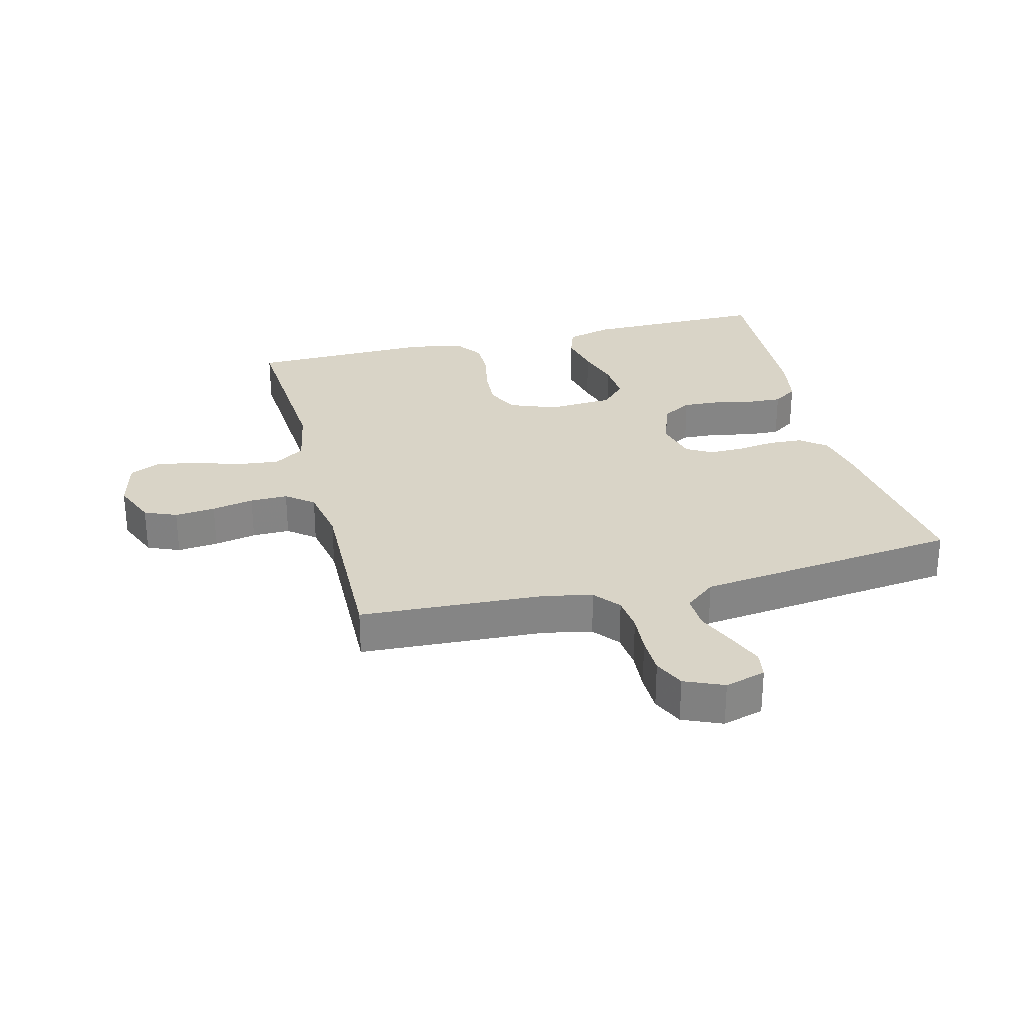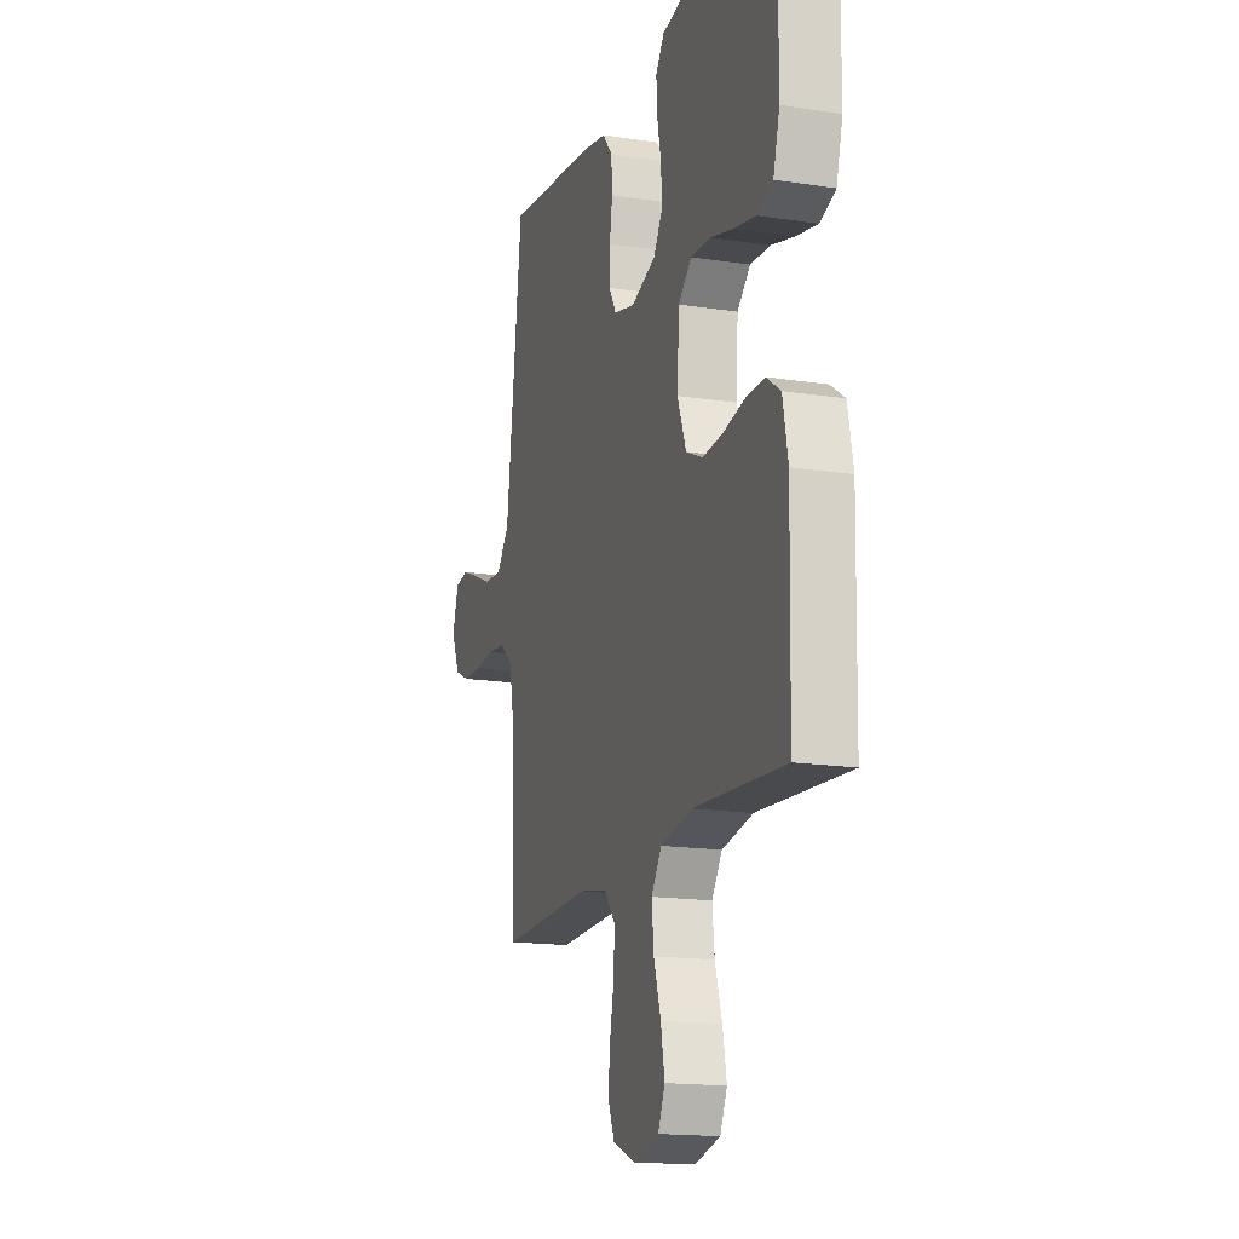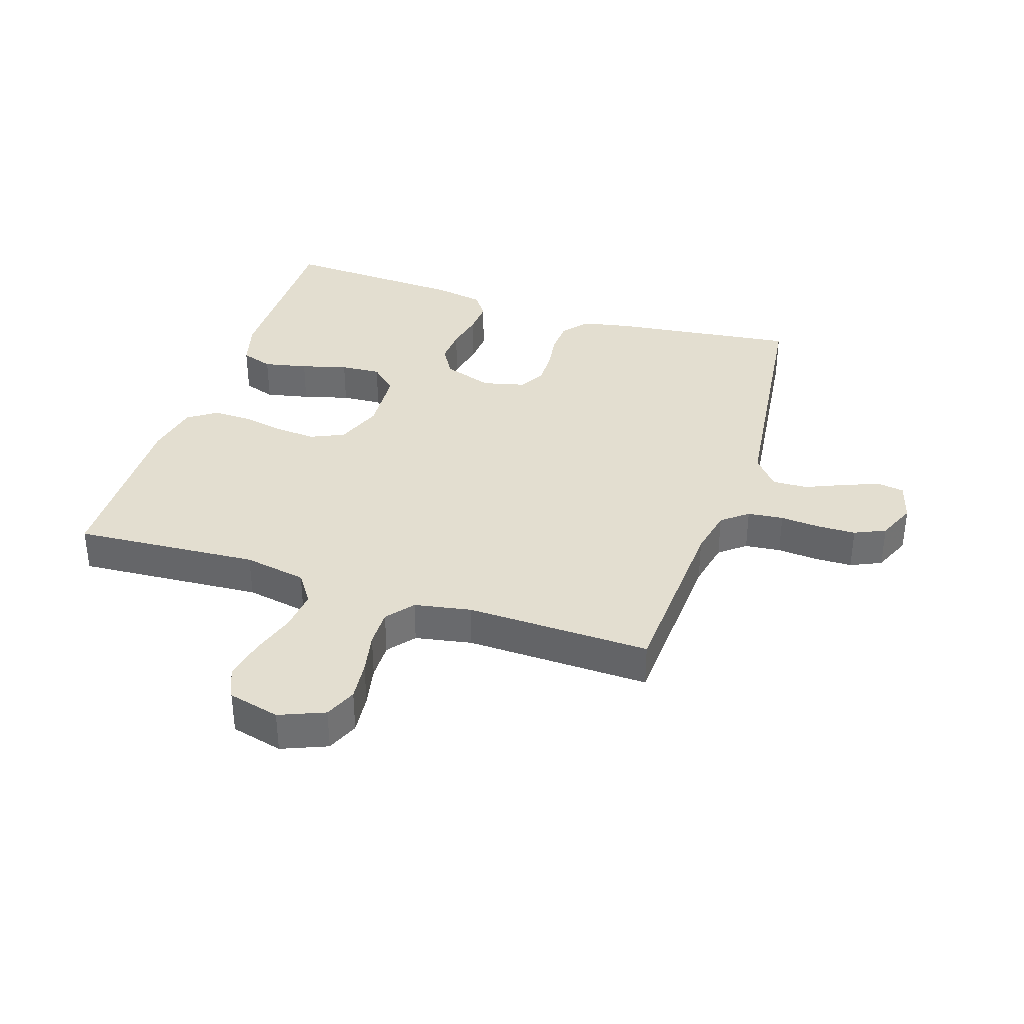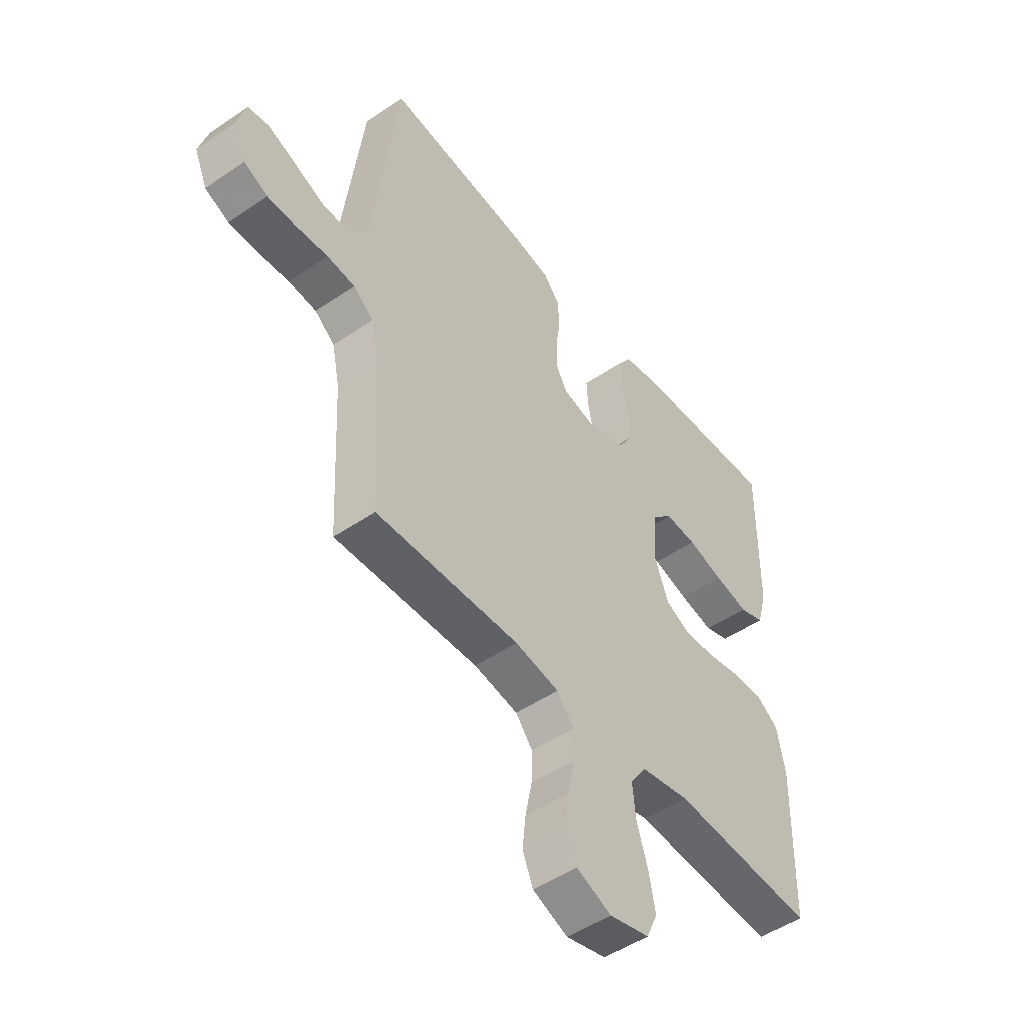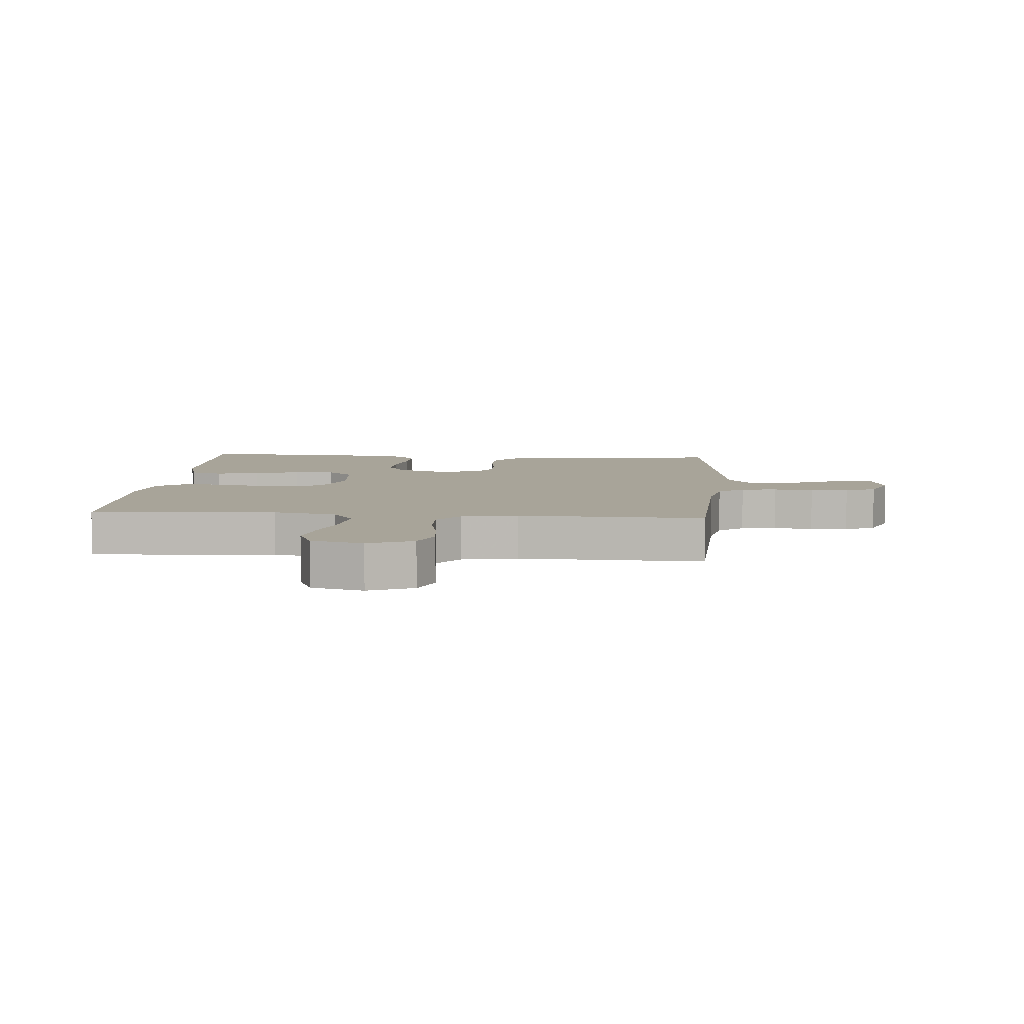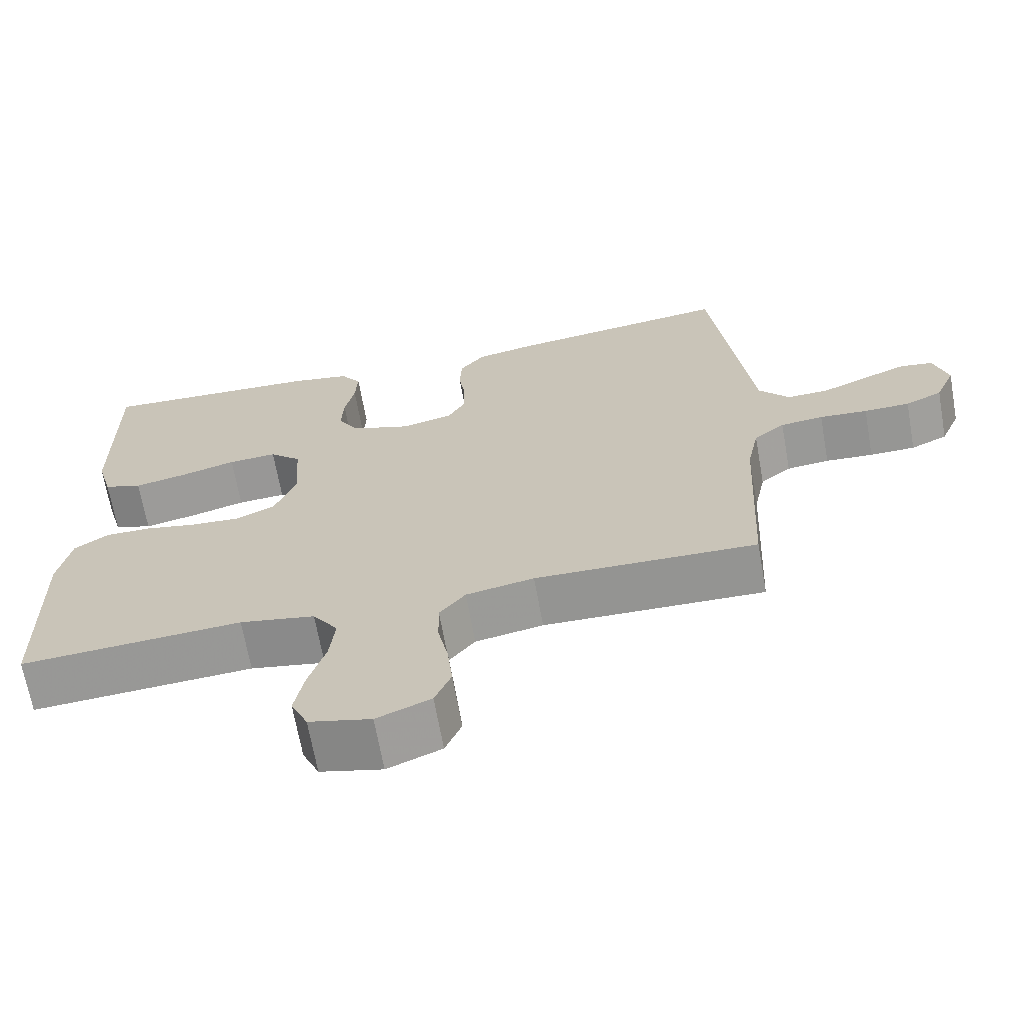
<metadata>
{"format":"obj","ext":"obj","renderer":"f3d","projection":"perspective","resolution":1024,"background":"white","views":[{"elev":28.5,"azim":-104.1,"up":"+Y"},{"elev":-16.5,"azim":72.5,"up":"+Z"},{"elev":35.8,"azim":-161.9,"up":"+Y"},{"elev":-49.2,"azim":-52.9,"up":"+Z"},{"elev":7.1,"azim":-175.5,"up":"+Y"},{"elev":-67.4,"azim":-169.9,"up":"+Z"}]}
</metadata>
<code>
v 0.5 0.07 0.5
v 0.497 0.07 0.2
v 0.476 0.07 0.125
v 0.424 0.07 0.107
v 0.353 0.07 0.122
v 0.278 0.07 0.143
v 0.212 0.07 0.147
v 0.169 0.07 0.107
v 0.162 0.07 0
v 0.191 0.07 -0.076
v 0.245 0.07 -0.101
v 0.312 0.07 -0.096
v 0.382 0.07 -0.082
v 0.444 0.07 -0.081
v 0.49 0.07 -0.113
v 0.507 0.07 -0.2
v 0.5 0.07 -0.5
v 0.2 0.07 -0.48
v 0.098 0.07 -0.499
v 0.064 0.07 -0.549
v 0.071 0.07 -0.616
v 0.094 0.07 -0.69
v 0.107 0.07 -0.758
v 0.084 0.07 -0.809
v 0 0.07 -0.83
v -0.073 0.07 -0.8
v -0.095 0.07 -0.748
v -0.088 0.07 -0.682
v -0.074 0.07 -0.614
v -0.073 0.07 -0.553
v -0.108 0.07 -0.509
v -0.2 0.07 -0.492
v -0.5 0.07 -0.5
v -0.515 0.07 -0.2
v -0.531 0.07 -0.122
v -0.573 0.07 -0.088
v -0.631 0.07 -0.082
v -0.696 0.07 -0.087
v -0.758 0.07 -0.086
v -0.808 0.07 -0.063
v -0.835 0.07 0
v -0.816 0.07 0.066
v -0.772 0.07 0.073
v -0.714 0.07 0.05
v -0.651 0.07 0.023
v -0.594 0.07 0.021
v -0.553 0.07 0.071
v -0.537 0.07 0.2
v -0.5 0.07 0.5
v -0.2 0.07 0.463
v -0.119 0.07 0.447
v -0.086 0.07 0.406
v -0.083 0.07 0.35
v -0.092 0.07 0.289
v -0.093 0.07 0.232
v -0.069 0.07 0.19
v 0 0.07 0.173
v 0.081 0.07 0.201
v 0.11 0.07 0.25
v 0.107 0.07 0.31
v 0.094 0.07 0.373
v 0.091 0.07 0.429
v 0.119 0.07 0.469
v 0.2 0.07 0.484
v 0.5 0 0.5
v 0.497 0 0.2
v 0.476 0 0.125
v 0.424 0 0.107
v 0.353 0 0.122
v 0.278 0 0.143
v 0.212 0 0.147
v 0.169 0 0.107
v 0.162 0 0
v 0.191 0 -0.076
v 0.245 0 -0.101
v 0.312 0 -0.096
v 0.382 0 -0.082
v 0.444 0 -0.081
v 0.49 0 -0.113
v 0.507 0 -0.2
v 0.5 0 -0.5
v 0.2 0 -0.48
v 0.098 0 -0.499
v 0.064 0 -0.549
v 0.071 0 -0.616
v 0.094 0 -0.69
v 0.107 0 -0.758
v 0.084 0 -0.809
v 0 0 -0.83
v -0.073 0 -0.8
v -0.095 0 -0.748
v -0.088 0 -0.682
v -0.074 0 -0.614
v -0.073 0 -0.553
v -0.108 0 -0.509
v -0.2 0 -0.492
v -0.5 0 -0.5
v -0.515 0 -0.2
v -0.531 0 -0.122
v -0.573 0 -0.088
v -0.631 0 -0.082
v -0.696 0 -0.087
v -0.758 0 -0.086
v -0.808 0 -0.063
v -0.835 0 0
v -0.816 0 0.066
v -0.772 0 0.073
v -0.714 0 0.05
v -0.651 0 0.023
v -0.594 0 0.021
v -0.553 0 0.071
v -0.537 0 0.2
v -0.5 0 0.5
v -0.2 0 0.463
v -0.119 0 0.447
v -0.086 0 0.406
v -0.083 0 0.35
v -0.092 0 0.289
v -0.093 0 0.232
v -0.069 0 0.19
v 0 0 0.173
v 0.081 0 0.201
v 0.11 0 0.25
v 0.107 0 0.31
v 0.094 0 0.373
v 0.091 0 0.429
v 0.119 0 0.469
v 0.2 0 0.484
f 60 61 62 63
f 59 60 63 64
f 51 52 53 54
f 51 54 55
f 48 49 50 51
f 47 48 51 55
f 46 47 55 56
f 42 43 44 45
f 40 41 42 45
f 40 45 46
f 37 38 39 40
f 36 37 40 46
f 35 36 46 56
f 32 33 34
f 31 32 34 35
f 26 27 28 29
f 26 29 30
f 25 26 30
f 24 25 30
f 21 22 23 24
f 20 21 24 30
f 19 20 30 31
f 15 16 17 18
f 12 13 14 15
f 11 12 15 18
f 10 11 18 19
f 3 4 5 6
f 1 2 3 6
f 59 64 1 6
f 58 59 6 7
f 57 58 7 8
f 56 57 8 9
f 19 31 35 56
f 9 10 19 56
f 127 126 125 124
f 128 127 124 123
f 118 117 116 115
f 119 118 115
f 115 114 113 112
f 119 115 112 111
f 120 119 111 110
f 109 108 107 106
f 109 106 105 104
f 110 109 104
f 104 103 102 101
f 110 104 101 100
f 120 110 100 99
f 98 97 96
f 99 98 96 95
f 93 92 91 90
f 94 93 90
f 94 90 89
f 94 89 88
f 88 87 86 85
f 94 88 85 84
f 95 94 84 83
f 82 81 80 79
f 79 78 77 76
f 82 79 76 75
f 83 82 75 74
f 70 69 68 67
f 70 67 66 65
f 70 65 128 123
f 71 70 123 122
f 72 71 122 121
f 73 72 121 120
f 120 99 95 83
f 120 83 74 73
f 1 65 66 2
f 2 66 67 3
f 3 67 68 4
f 4 68 69 5
f 5 69 70 6
f 6 70 71 7
f 7 71 72 8
f 8 72 73 9
f 9 73 74 10
f 10 74 75 11
f 11 75 76 12
f 12 76 77 13
f 13 77 78 14
f 14 78 79 15
f 15 79 80 16
f 16 80 81 17
f 17 81 82 18
f 18 82 83 19
f 19 83 84 20
f 20 84 85 21
f 21 85 86 22
f 22 86 87 23
f 23 87 88 24
f 24 88 89 25
f 25 89 90 26
f 26 90 91 27
f 27 91 92 28
f 28 92 93 29
f 29 93 94 30
f 30 94 95 31
f 31 95 96 32
f 32 96 97 33
f 33 97 98 34
f 34 98 99 35
f 35 99 100 36
f 36 100 101 37
f 37 101 102 38
f 38 102 103 39
f 39 103 104 40
f 40 104 105 41
f 41 105 106 42
f 42 106 107 43
f 43 107 108 44
f 44 108 109 45
f 45 109 110 46
f 46 110 111 47
f 47 111 112 48
f 48 112 113 49
f 49 113 114 50
f 50 114 115 51
f 51 115 116 52
f 52 116 117 53
f 53 117 118 54
f 54 118 119 55
f 55 119 120 56
f 56 120 121 57
f 57 121 122 58
f 58 122 123 59
f 59 123 124 60
f 60 124 125 61
f 61 125 126 62
f 62 126 127 63
f 63 127 128 64
f 64 128 65 1

</code>
